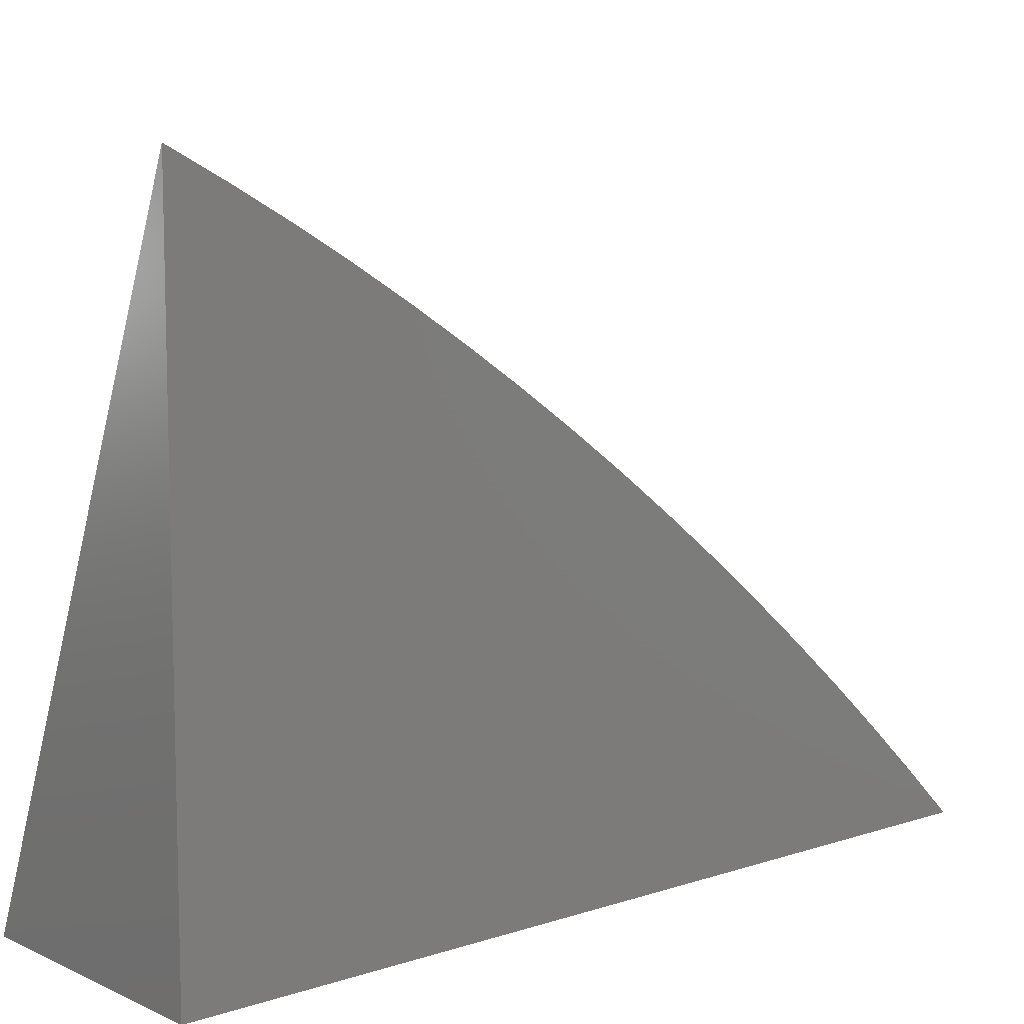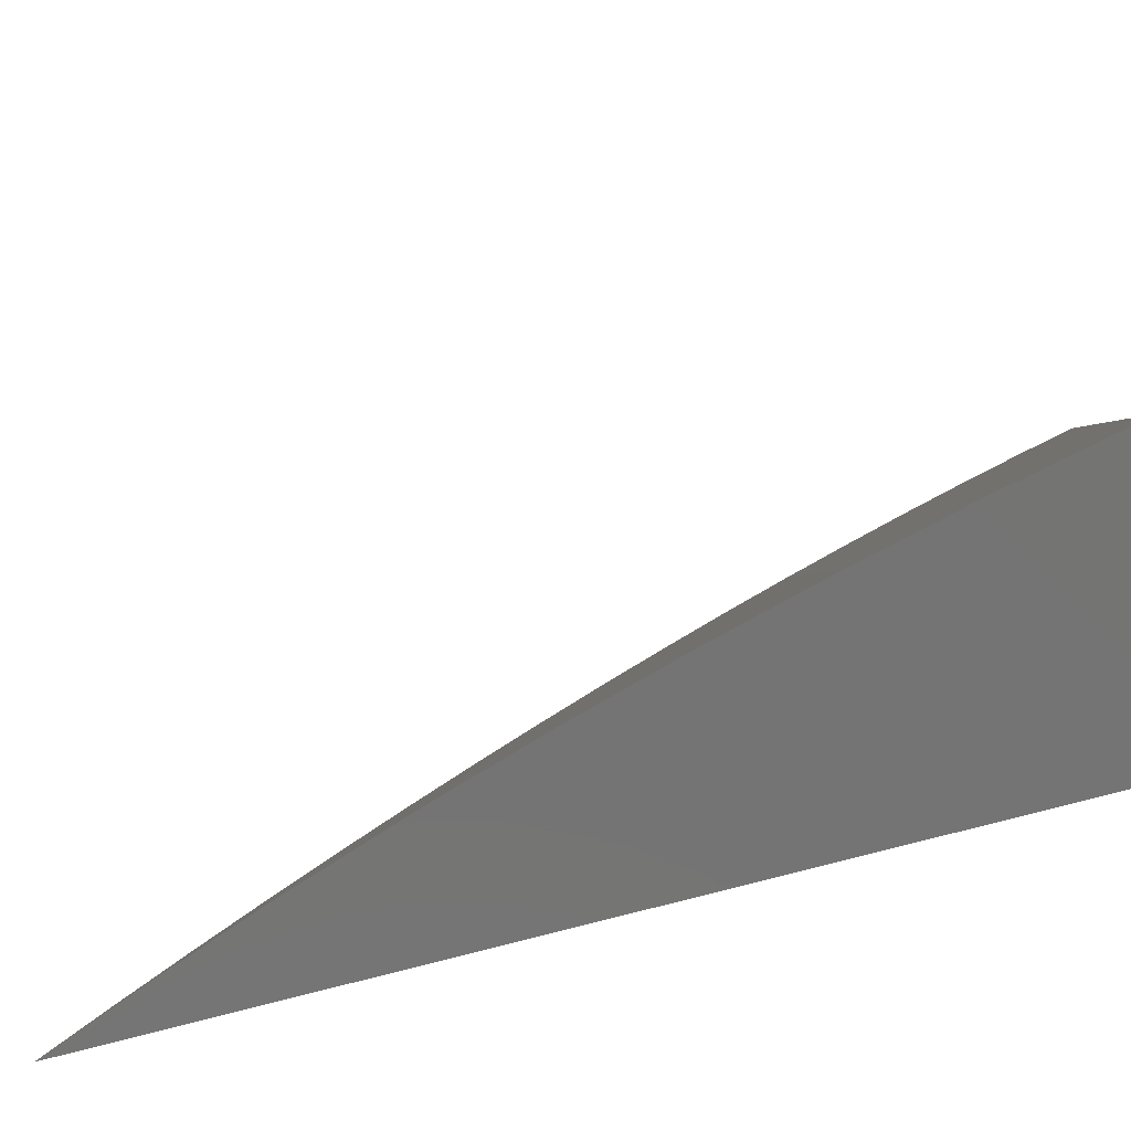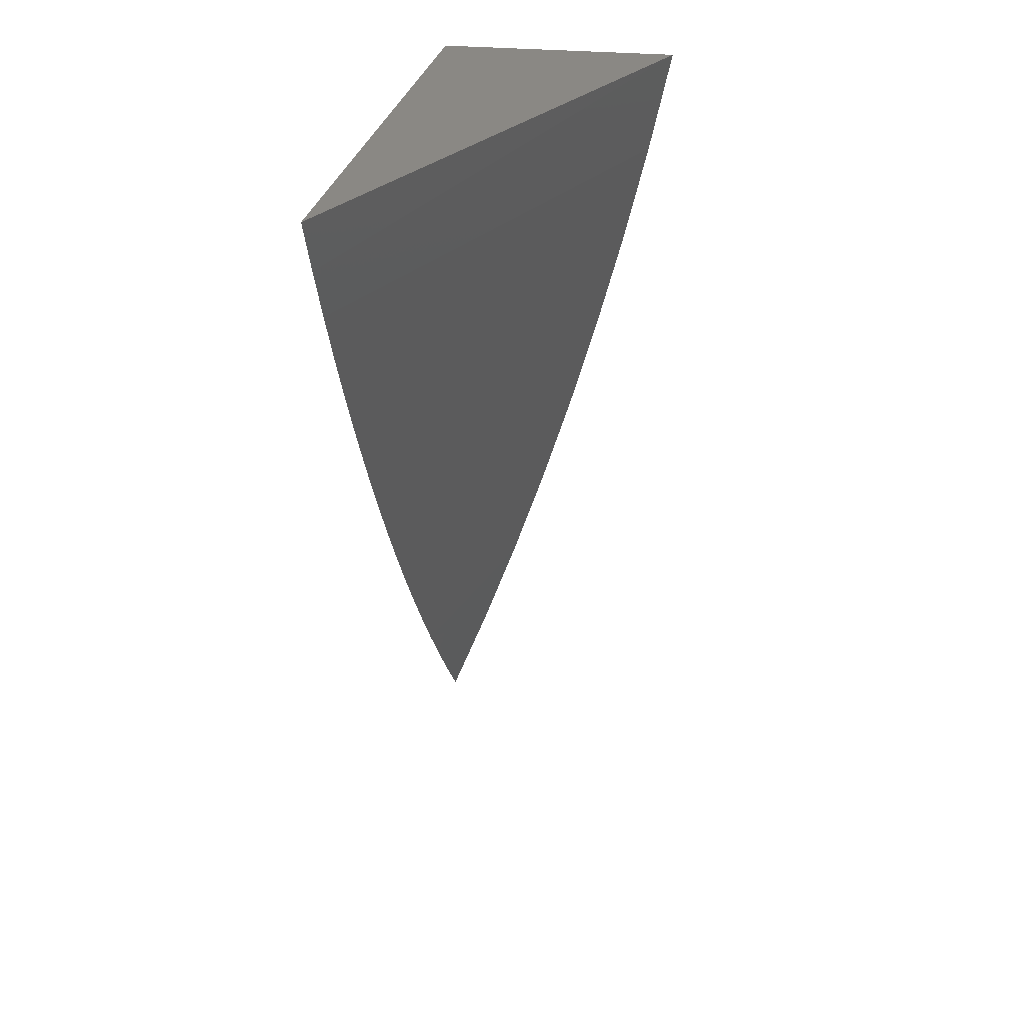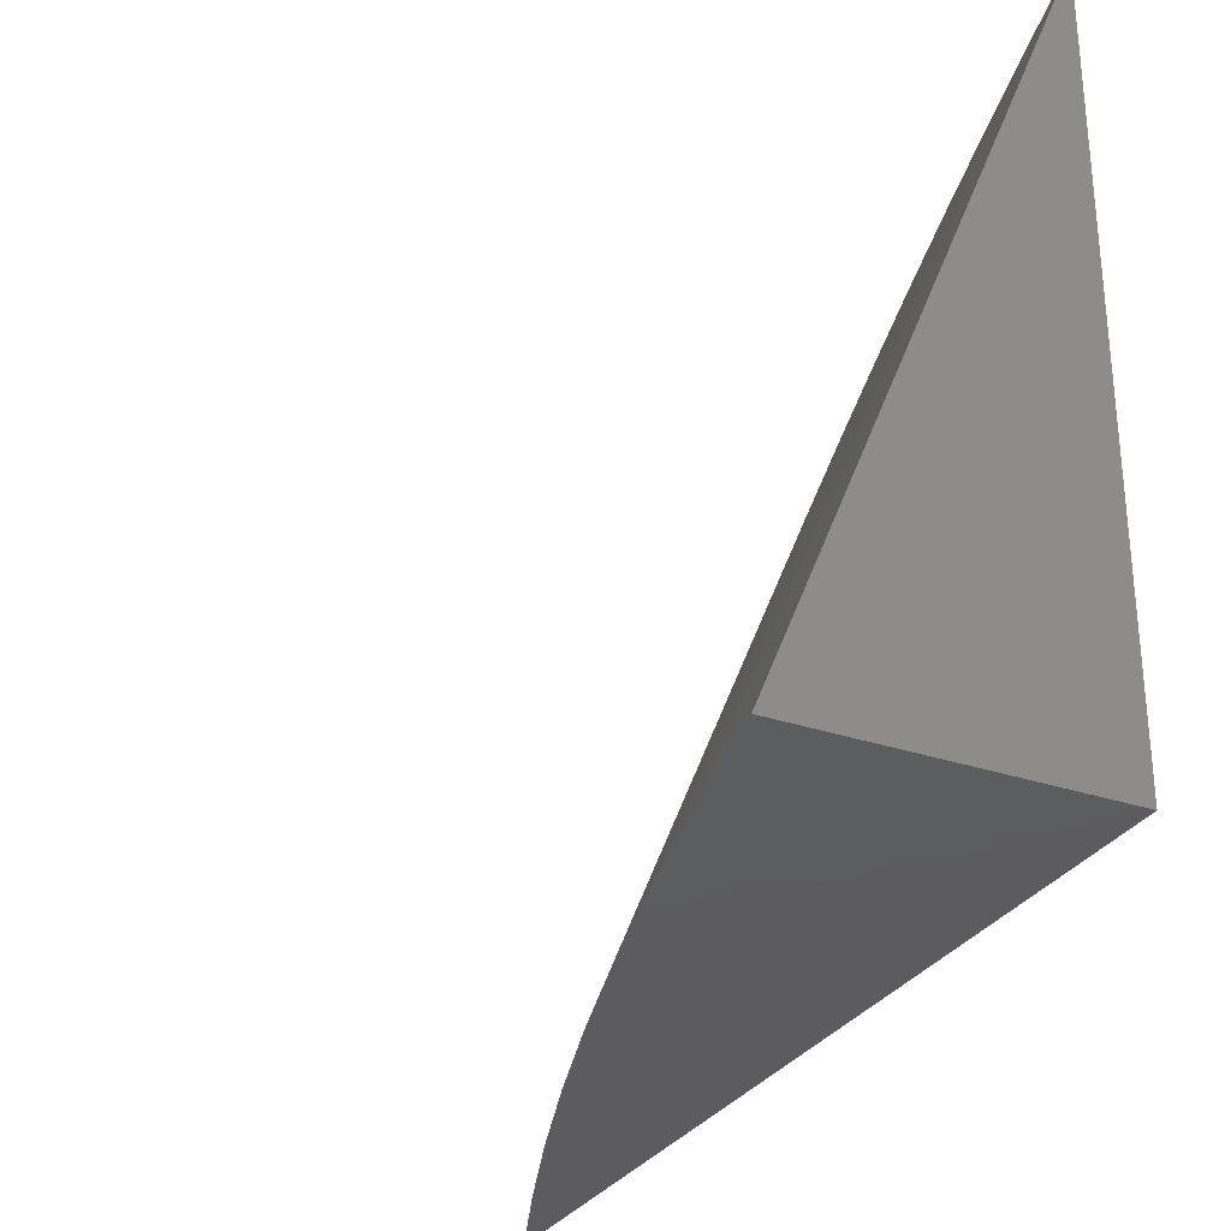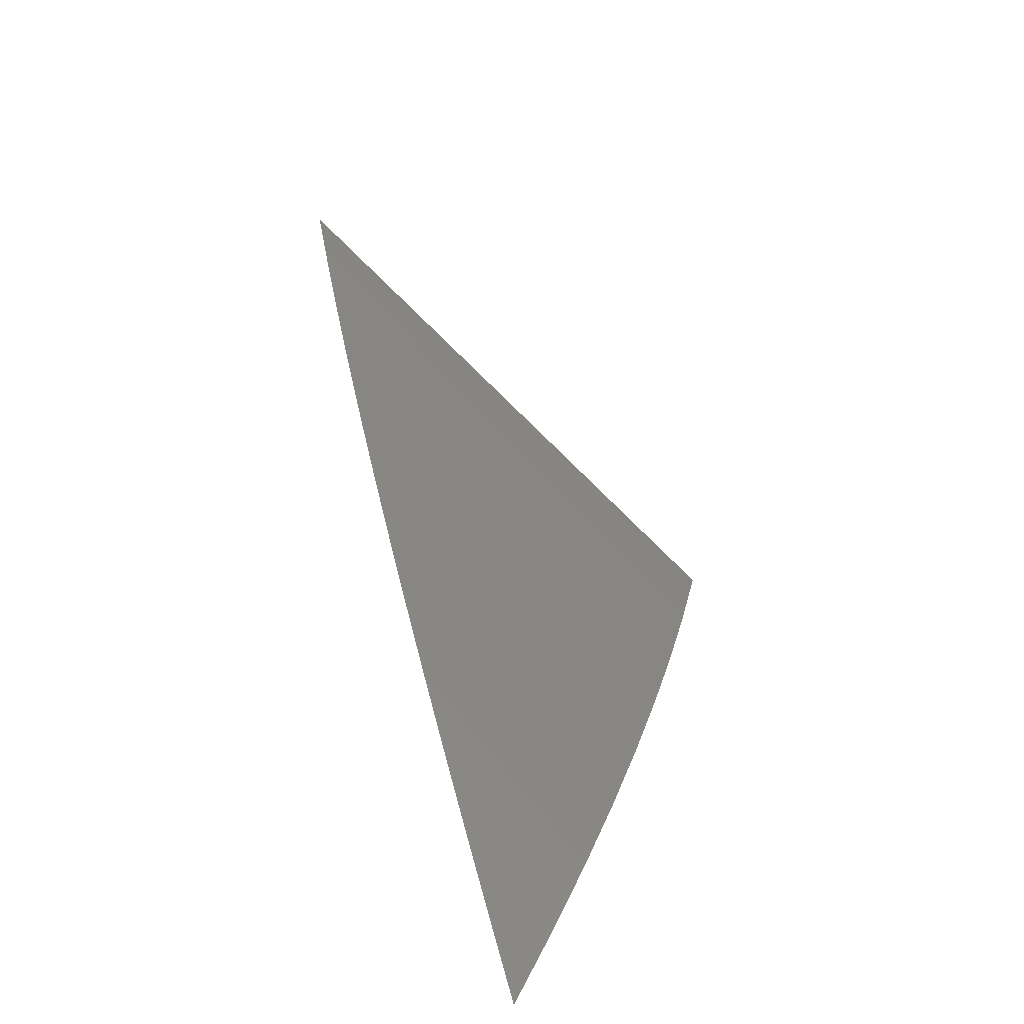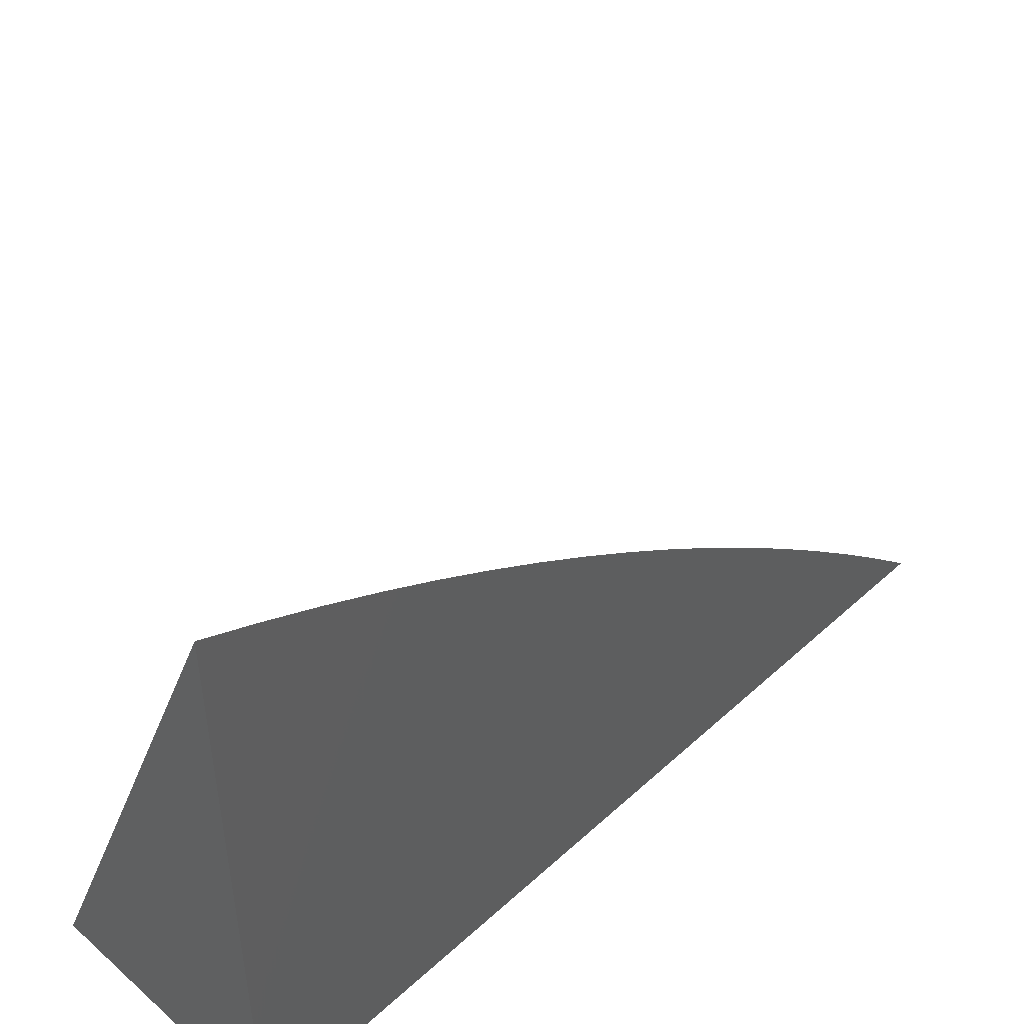
<metadata>
{"format":"stl","ext":"stl","renderer":"f3d","projection":"perspective","resolution":1024,"background":"white","views":[{"elev":9.1,"azim":49.4,"up":"+Y"},{"elev":-66.4,"azim":-73.9,"up":"+Y"},{"elev":27.1,"azim":-170.5,"up":"+Z"},{"elev":-30.2,"azim":-26.2,"up":"+Y"},{"elev":-71.1,"azim":-157.4,"up":"+Z"},{"elev":48.3,"azim":44.6,"up":"+Y"}]}
</metadata>
<code>
# stl→obj: 26 verts, 48 faces
v 7 22.25 0
v 7 22.24 -0.02129
v 6.899 22 0
v 6.908 22 -0.04254
v 7 22.22 -0.04254
v 7 22.21 -0.06374
v 6.918 22 -0.08489
v 7 22.2 -0.08489
v 7 22.19 -0.106
v 6.929 22 -0.127
v 7 22.17 -0.127
v 7 22.16 -0.148
v 6.941 22 -0.1689
v 7 22.14 -0.1689
v 7 22.13 -0.1898
v 6.955 22 -0.2105
v 7 22.11 -0.2105
v 7 22.09 -0.2313
v 6.969 22 -0.2519
v 7 22.08 -0.2519
v 7 22.06 -0.2725
v 6.984 22 -0.293
v 7 22.04 -0.293
v 7 22.02 -0.3134
v 7 22 -0.3337
v 7 22 0
f 1 2 3
f 3 2 4
f 4 2 5
f 4 5 6
f 4 6 7
f 7 6 8
f 7 8 9
f 7 9 10
f 10 9 11
f 10 11 12
f 10 12 13
f 13 12 14
f 13 14 15
f 13 15 16
f 16 15 17
f 16 17 18
f 16 18 19
f 19 18 20
f 19 20 21
f 19 21 22
f 22 21 23
f 22 23 24
f 24 25 22
f 25 24 26
f 26 24 23
f 26 23 21
f 21 20 26
f 26 20 18
f 26 18 17
f 17 15 26
f 26 15 14
f 26 14 12
f 12 11 26
f 26 11 9
f 26 9 8
f 8 6 26
f 26 6 5
f 26 5 2
f 2 1 26
f 1 3 26
f 3 4 26
f 26 4 7
f 26 7 10
f 10 13 26
f 26 13 16
f 26 16 19
f 19 22 26
f 26 22 25

</code>
